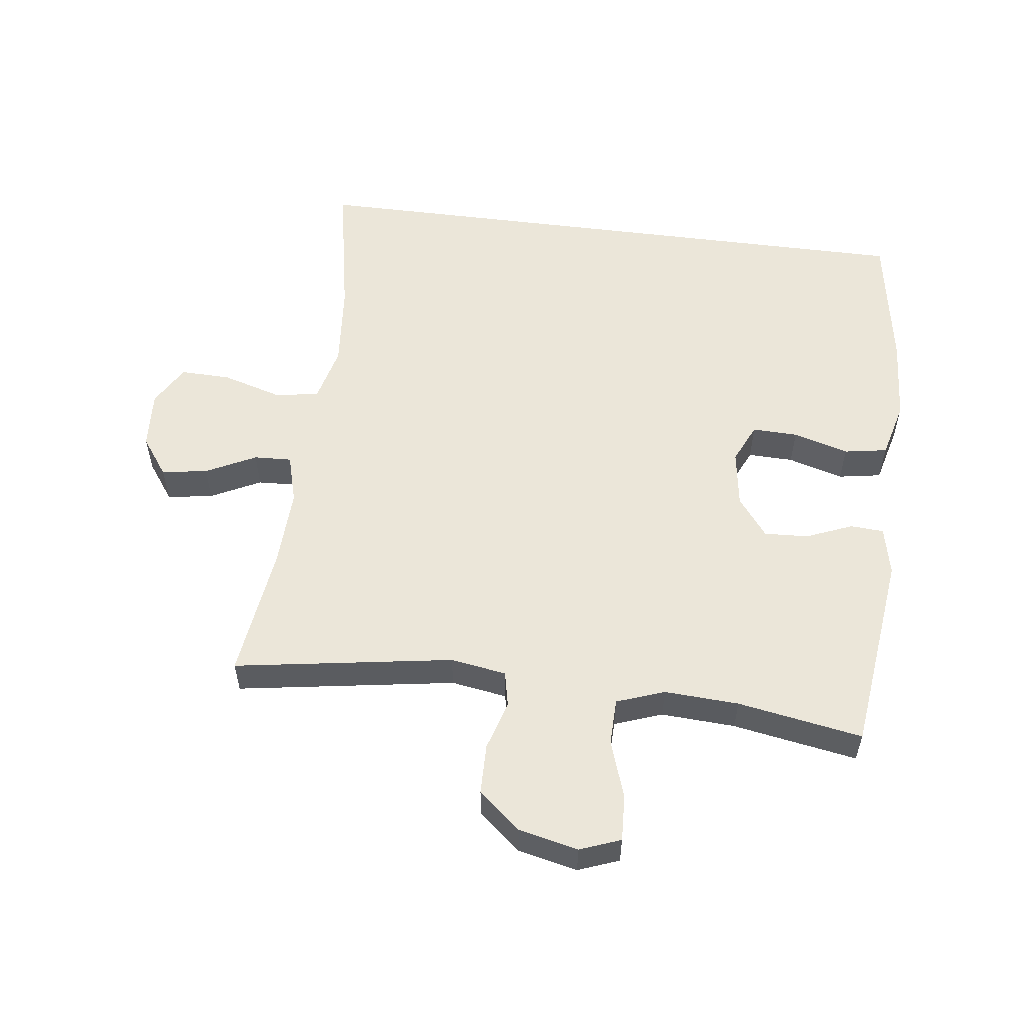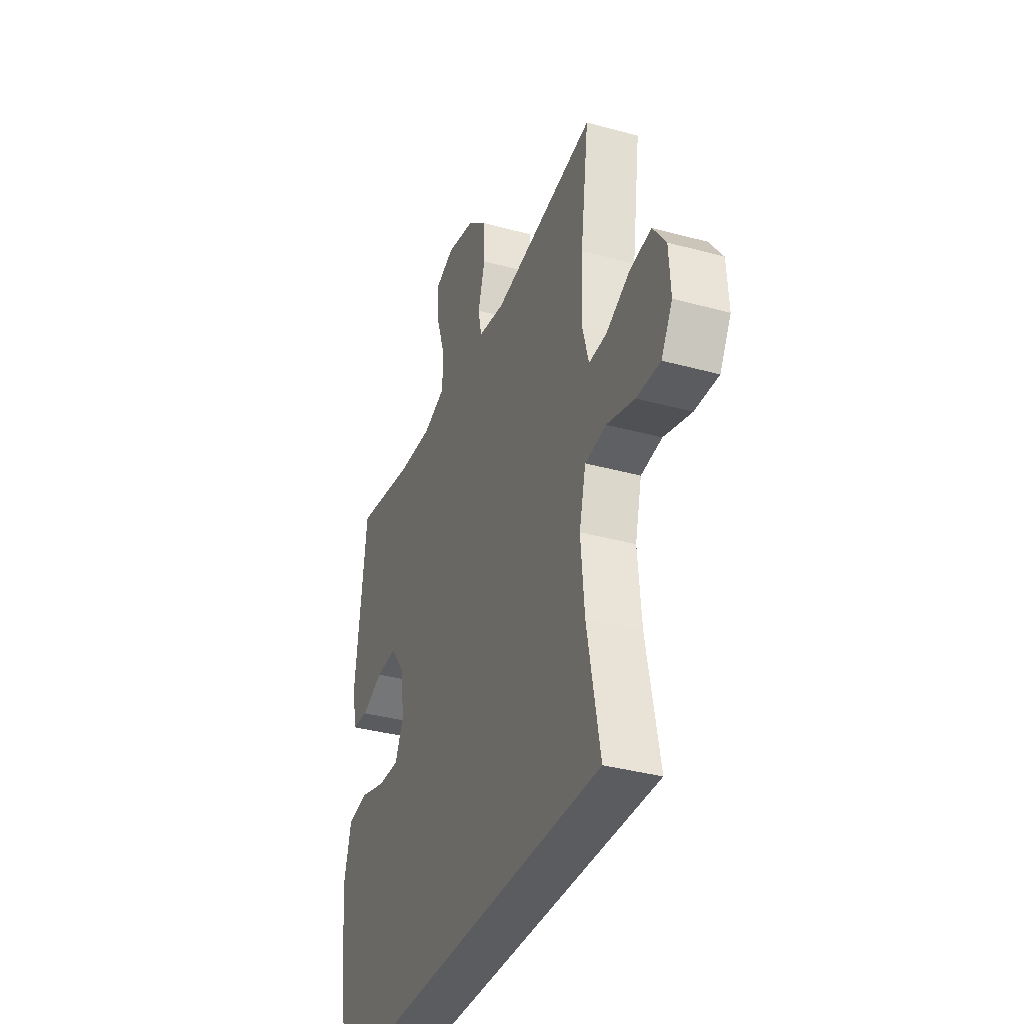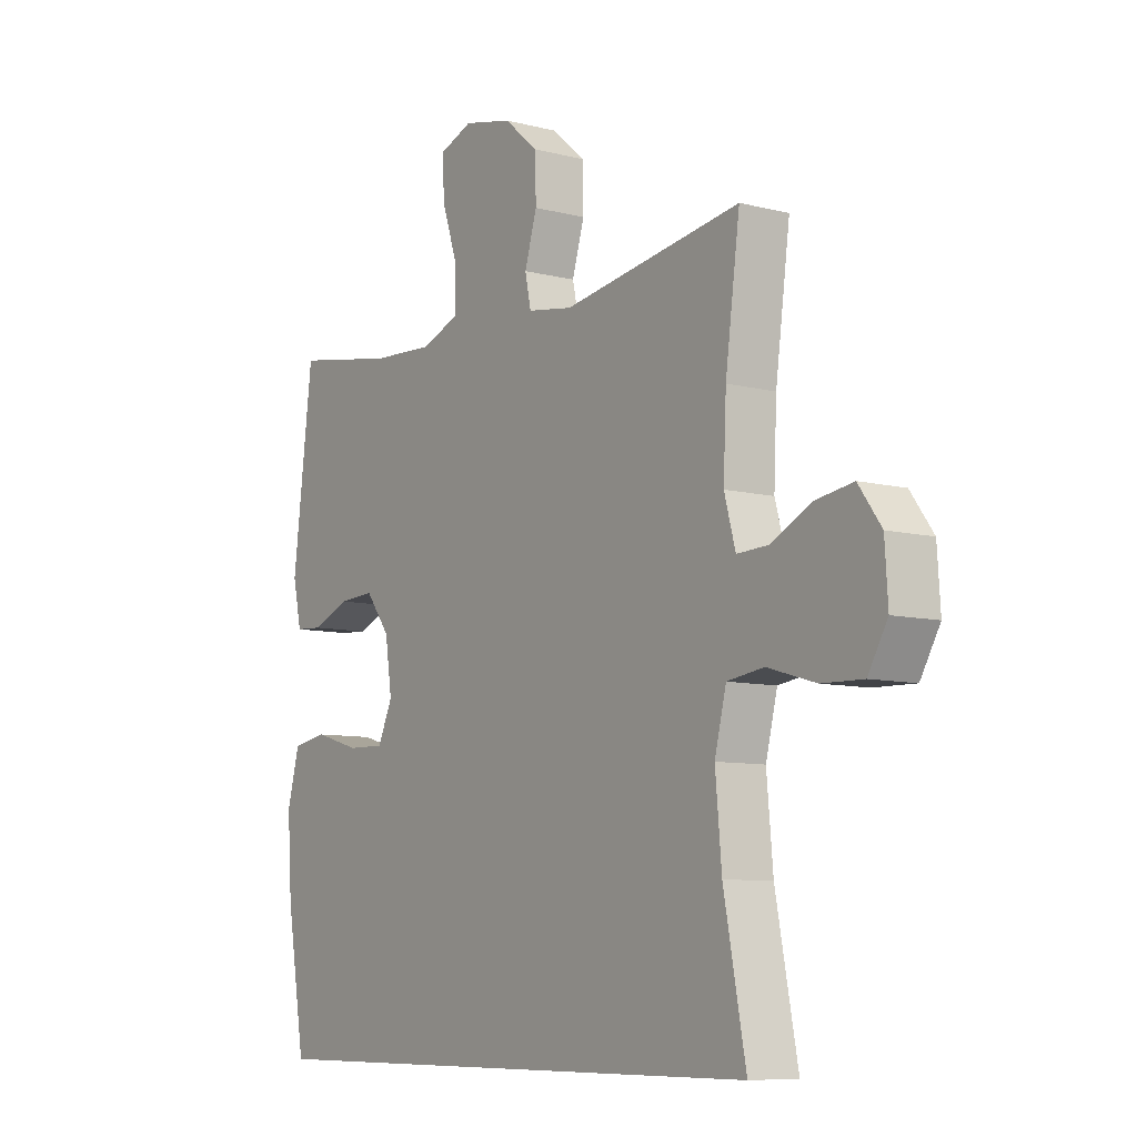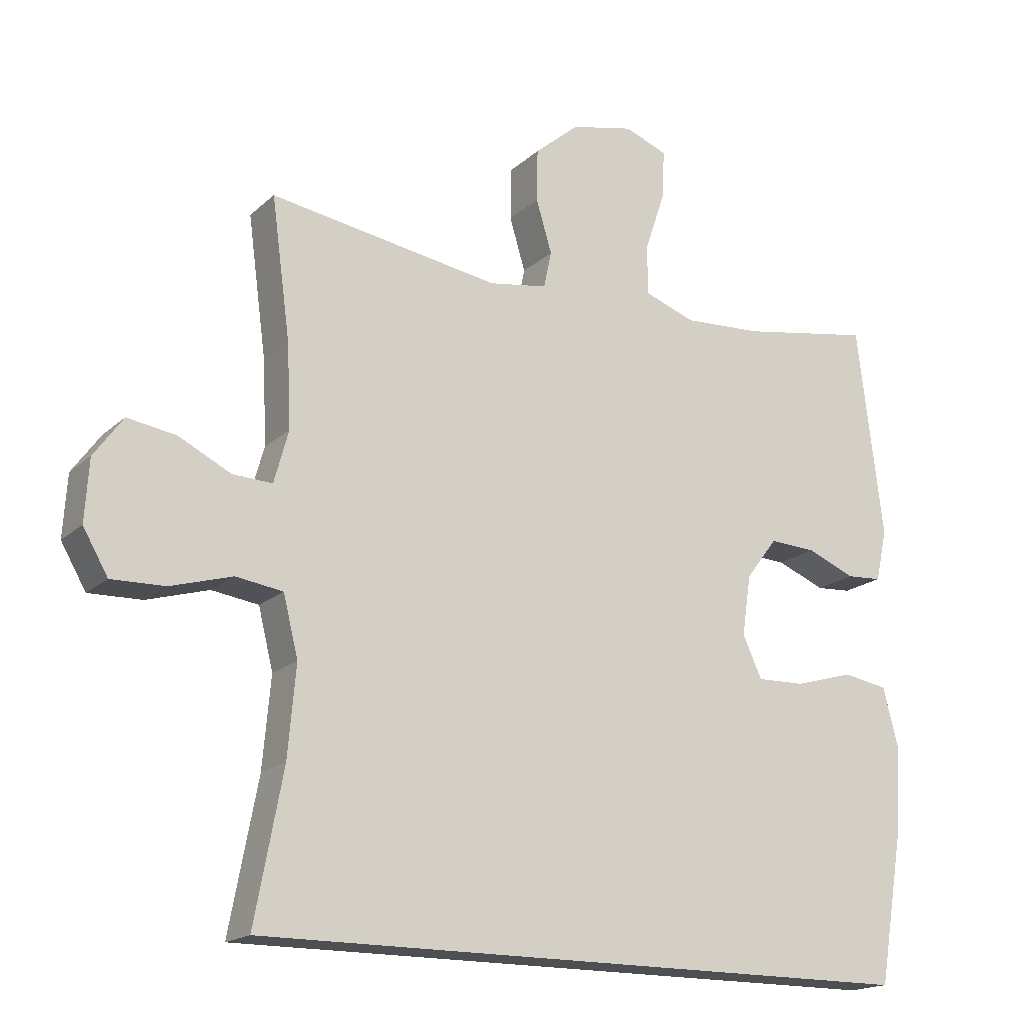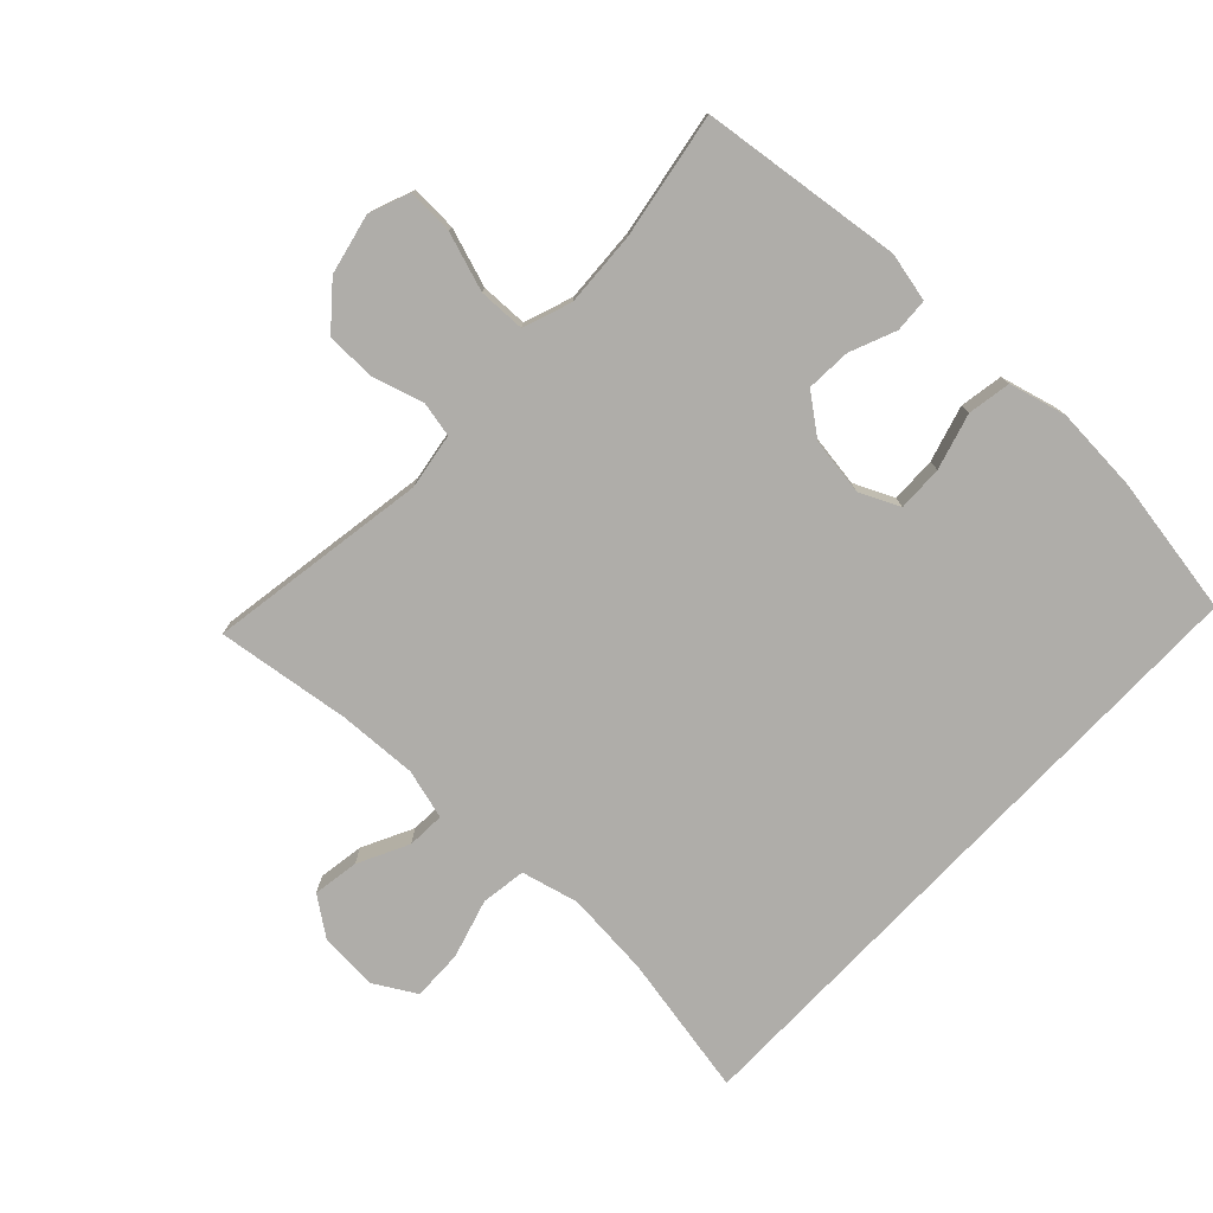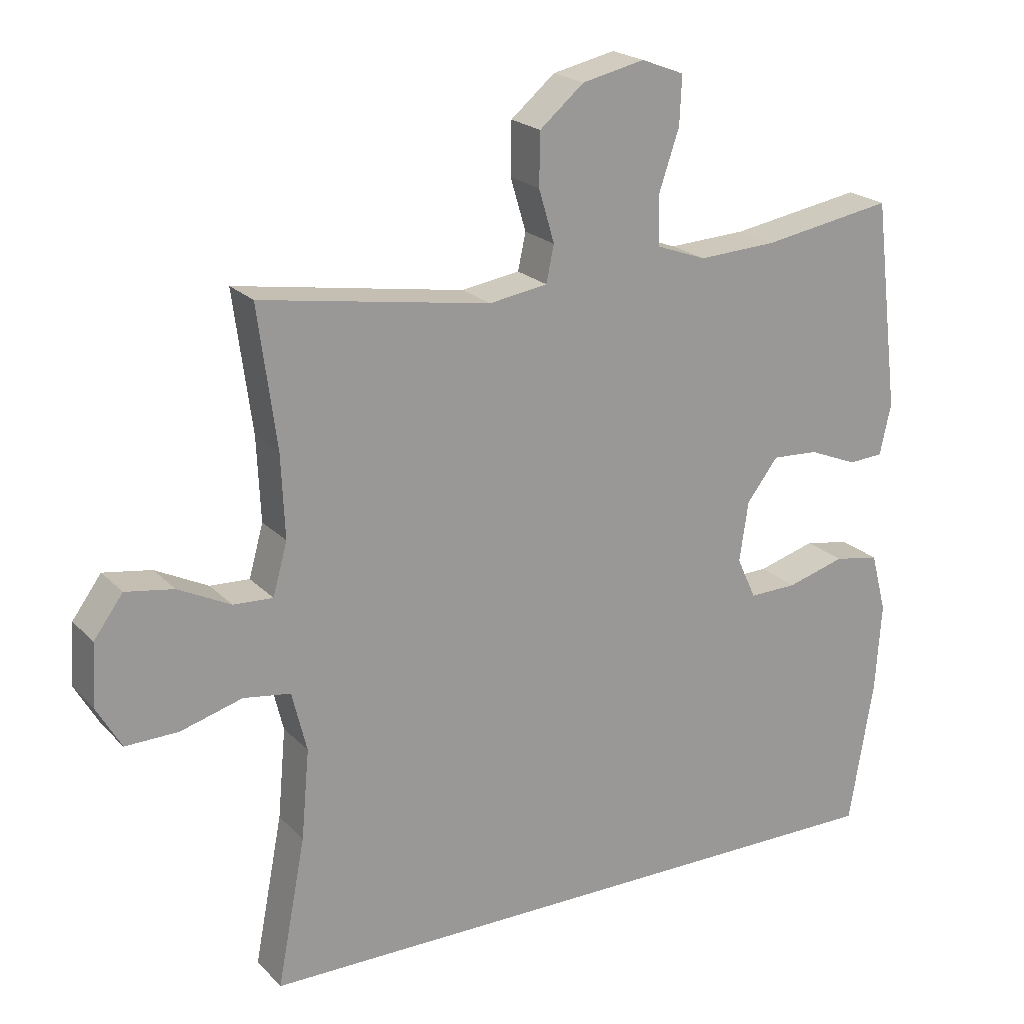
<metadata>
{"format":"obj","ext":"obj","renderer":"f3d","projection":"perspective","resolution":1024,"background":"white","views":[{"elev":55.9,"azim":7.3,"up":"+Y"},{"elev":-35.2,"azim":-110.1,"up":"+Z"},{"elev":-8.5,"azim":-124.9,"up":"+Z"},{"elev":-17.6,"azim":-30.9,"up":"+Z"},{"elev":-77.3,"azim":46.6,"up":"+Y"},{"elev":21.0,"azim":-30.4,"up":"+Z"}]}
</metadata>
<code>
o path9182
v -0.4533 0.0375 0.2661
v -0.4478 0.0375 0.1423
v -0.4693 0.0375 0.0645
v -0.5285 0.0375 0.06732
v -0.6071 0.0375 0.1064
v -0.6793 0.0375 0.1178
v -0.7228 0.0375 0.05794
v -0.7287 0.0375 -0.03408
v -0.6913 0.0375 -0.09874
v -0.6119 0.0375 -0.09674
v -0.5193 0.0375 -0.06985
v -0.449 0.0375 -0.08013
v -0.4268 0.0375 -0.1701
v -0.4388 0.0375 -0.3042
v -0.4812 0.0375 -0.5264
v 0.5207 0.0375 -0.5264
v 0.5573 0.0375 -0.3073
v 0.5662 0.0375 -0.1748
v 0.543 0.0375 -0.08527
v 0.475 0.0375 -0.07364
v 0.3879 0.0375 -0.09879
v 0.3162 0.0375 -0.1006
v 0.2876 0.0375 -0.03812
v 0.301 0.0375 0.05187
v 0.3479 0.0375 0.1134
v 0.4175 0.0375 0.1096
v 0.4899 0.0375 0.07994
v 0.5424 0.0375 0.08315
v 0.5592 0.0375 0.1598
v 0.5207 0.0375 0.4753
v 0.3241 0.0375 0.4416
v 0.207 0.0375 0.4354
v 0.1317 0.0375 0.4625
v 0.1301 0.0375 0.5353
v 0.1608 0.0375 0.6265
v 0.1642 0.0375 0.6989
v 0.1002 0.0375 0.7234
v 0.006329 0.0375 0.7024
v -0.06007 0.0375 0.6463
v -0.06138 0.0375 0.5679
v -0.03791 0.0375 0.4891
v -0.04948 0.0375 0.4343
v -0.1371 0.0375 0.4204
v -0.4812 0.0375 0.4753
v -0.4533 -0.0375 0.2661
v -0.4478 -0.0375 0.1423
v -0.4693 -0.0375 0.0645
v -0.5285 -0.0375 0.06732
v -0.6071 -0.0375 0.1064
v -0.6793 -0.0375 0.1178
v -0.7228 -0.0375 0.05794
v -0.7287 -0.0375 -0.03408
v -0.6913 -0.0375 -0.09874
v -0.6119 -0.0375 -0.09674
v -0.5193 -0.0375 -0.06985
v -0.449 -0.0375 -0.08013
v -0.4268 -0.0375 -0.1701
v -0.4388 -0.0375 -0.3042
v -0.4812 -0.0375 -0.5264
v 0.5207 -0.0375 -0.5264
v 0.5573 -0.0375 -0.3073
v 0.5662 -0.0375 -0.1748
v 0.543 -0.0375 -0.08527
v 0.475 -0.0375 -0.07364
v 0.3879 -0.0375 -0.09879
v 0.3162 -0.0375 -0.1006
v 0.2876 -0.0375 -0.03812
v 0.301 -0.0375 0.05187
v 0.3479 -0.0375 0.1134
v 0.4175 -0.0375 0.1096
v 0.4899 -0.0375 0.07994
v 0.5424 -0.0375 0.08315
v 0.5592 -0.0375 0.1598
v 0.5207 -0.0375 0.4753
v 0.3241 -0.0375 0.4416
v 0.207 -0.0375 0.4354
v 0.1317 -0.0375 0.4625
v 0.1301 -0.0375 0.5353
v 0.1608 -0.0375 0.6265
v 0.1642 -0.0375 0.6989
v 0.1002 -0.0375 0.7234
v 0.006329 -0.0375 0.7024
v -0.06007 -0.0375 0.6463
v -0.06138 -0.0375 0.5679
v -0.03791 -0.0375 0.4891
v -0.04948 -0.0375 0.4343
v -0.1371 -0.0375 0.4204
v -0.4812 -0.0375 0.4753
v 0.1642 0.0375 0.6989
v 0.1642 0.0375 0.6989
v 0.1002 0.0375 0.7234
v 0.006329 0.0375 0.7024
v -0.06007 0.0375 0.6463
v 0.1608 0.0375 0.6265
v -0.06138 0.0375 0.5679
v 0.1301 0.0375 0.5353
v -0.03791 0.0375 0.4891
v 0.1317 0.0375 0.4625
v 0.1317 0.0375 0.4625
v -0.04948 0.0375 0.4343
v -0.04948 0.0375 0.4343
v 0.207 0.0375 0.4354
v 0.5207 0.0375 0.4753
v 0.5207 0.0375 0.4753
v 0.3241 0.0375 0.4416
v -0.1371 0.0375 0.4204
v -0.4812 0.0375 0.4753
v -0.4812 0.0375 0.4753
v -0.4533 0.0375 0.2661
v 0.5592 0.0375 0.1598
v -0.4478 0.0375 0.1423
v 0.5424 0.0375 0.08315
v 0.5424 0.0375 0.08315
v 0.3479 0.0375 0.1134
v 0.4175 0.0375 0.1096
v -0.4693 0.0375 0.0645
v -0.4693 0.0375 0.0645
v -0.6071 0.0375 0.1064
v -0.6793 0.0375 0.1178
v -0.6793 0.0375 0.1178
v -0.7228 0.0375 0.05794
v 0.301 0.0375 0.05187
v 0.4899 0.0375 0.07994
v -0.5285 0.0375 0.06732
v -0.7287 0.0375 -0.03408
v 0.2876 0.0375 -0.03812
v -0.6913 0.0375 -0.09874
v -0.6913 0.0375 -0.09874
v 0.3162 0.0375 -0.1006
v 0.3162 0.0375 -0.1006
v -0.5193 0.0375 -0.06985
v -0.449 0.0375 -0.08013
v -0.449 0.0375 -0.08013
v -0.6119 0.0375 -0.09674
v 0.543 0.0375 -0.08527
v 0.543 0.0375 -0.08527
v 0.475 0.0375 -0.07364
v 0.3879 0.0375 -0.09879
v -0.4268 0.0375 -0.1701
v 0.5662 0.0375 -0.1748
v -0.4388 0.0375 -0.3042
v 0.5573 0.0375 -0.3073
v 0.5207 0.0375 -0.5264
v 0.5207 0.0375 -0.5264
v -0.4812 0.0375 -0.5264
v -0.4812 0.0375 -0.5264
v 0.1642 -0.0375 0.6989
v 0.1642 -0.0375 0.6989
v 0.1002 -0.0375 0.7234
v 0.006329 -0.0375 0.7024
v -0.06007 -0.0375 0.6463
v 0.1608 -0.0375 0.6265
v -0.06138 -0.0375 0.5679
v 0.1301 -0.0375 0.5353
v -0.03791 -0.0375 0.4891
v 0.1317 -0.0375 0.4625
v 0.1317 -0.0375 0.4625
v -0.04948 -0.0375 0.4343
v -0.04948 -0.0375 0.4343
v 0.207 -0.0375 0.4354
v 0.5207 -0.0375 0.4753
v 0.5207 -0.0375 0.4753
v 0.3241 -0.0375 0.4416
v -0.1371 -0.0375 0.4204
v -0.4812 -0.0375 0.4753
v -0.4812 -0.0375 0.4753
v -0.4533 -0.0375 0.2661
v 0.5592 -0.0375 0.1598
v -0.4478 -0.0375 0.1423
v 0.5424 -0.0375 0.08315
v 0.5424 -0.0375 0.08315
v 0.3479 -0.0375 0.1134
v 0.4175 -0.0375 0.1096
v -0.4693 -0.0375 0.0645
v -0.4693 -0.0375 0.0645
v -0.6071 -0.0375 0.1064
v -0.6793 -0.0375 0.1178
v -0.6793 -0.0375 0.1178
v -0.7228 -0.0375 0.05794
v 0.301 -0.0375 0.05187
v 0.4899 -0.0375 0.07994
v -0.5285 -0.0375 0.06732
v -0.7287 -0.0375 -0.03408
v 0.2876 -0.0375 -0.03812
v -0.6913 -0.0375 -0.09874
v -0.6913 -0.0375 -0.09874
v 0.3162 -0.0375 -0.1006
v 0.3162 -0.0375 -0.1006
v -0.5193 -0.0375 -0.06985
v -0.449 -0.0375 -0.08013
v -0.449 -0.0375 -0.08013
v -0.6119 -0.0375 -0.09674
v 0.543 -0.0375 -0.08527
v 0.543 -0.0375 -0.08527
v 0.475 -0.0375 -0.07364
v 0.3879 -0.0375 -0.09879
v -0.4268 -0.0375 -0.1701
v 0.5662 -0.0375 -0.1748
v -0.4388 -0.0375 -0.3042
v 0.5573 -0.0375 -0.3073
v 0.5207 -0.0375 -0.5264
v 0.5207 -0.0375 -0.5264
v -0.4812 -0.0375 -0.5264
v -0.4812 -0.0375 -0.5264
f 169 164 167
f 201 187 199
f 201 199 203
f 198 196 200
f 196 187 200
f 184 180 164
f 179 176 177
f 153 150 151
f 158 156 155
f 190 174 189
f 192 176 183
f 180 172 160
f 176 192 182
f 153 154 150
f 185 192 183
f 155 154 153
f 195 198 193
f 200 187 201
f 189 182 192
f 199 187 197
f 149 152 147
f 197 184 190
f 163 172 173
f 173 181 168
f 155 156 154
f 164 180 158
f 168 181 170
f 184 164 169
f 163 173 168
f 190 169 174
f 167 164 165
f 183 176 179
f 156 180 160
f 158 180 156
f 190 184 169
f 150 152 149
f 182 189 174
f 160 172 163
f 196 198 195
f 152 150 154
f 163 168 161
f 184 197 187
f 90 37 81 148
f 37 38 82 81
f 38 39 83 82
f 35 36 80 79
f 39 40 84 83
f 34 35 79 78
f 40 41 85 84
f 99 34 78 157
f 41 101 159 85
f 32 33 77 76
f 104 31 75 162
f 31 32 76 75
f 43 108 166 87
f 42 43 87 86
f 44 1 45 88
f 29 30 74 73
f 1 2 46 45
f 113 29 73 171
f 25 26 70 69
f 2 117 175 46
f 5 120 178 49
f 6 7 51 50
f 24 25 69 68
f 27 28 72 71
f 26 27 71 70
f 4 5 49 48
f 3 4 48 47
f 7 8 52 51
f 23 24 68 67
f 8 128 186 52
f 130 23 67 188
f 11 133 191 55
f 10 11 55 54
f 9 10 54 53
f 136 20 64 194
f 20 21 65 64
f 12 13 57 56
f 18 19 63 62
f 21 22 66 65
f 13 14 58 57
f 17 18 62 61
f 144 17 61 202
f 146 16 60 204
f 14 15 59 58
f 111 109 106
f 143 141 129
f 143 145 141
f 140 142 138
f 138 142 129
f 126 106 122
f 121 119 118
f 95 93 92
f 100 97 98
f 132 131 116
f 134 125 118
f 122 102 114
f 118 124 134
f 95 92 96
f 127 125 134
f 97 95 96
f 137 135 140
f 142 143 129
f 131 134 124
f 141 139 129
f 91 89 94
f 139 132 126
f 105 115 114
f 115 110 123
f 97 96 98
f 106 100 122
f 110 112 123
f 126 111 106
f 105 110 115
f 132 116 111
f 109 107 106
f 125 121 118
f 98 102 122
f 100 98 122
f 132 111 126
f 92 91 94
f 124 116 131
f 102 105 114
f 138 137 140
f 94 96 92
f 105 103 110
f 126 129 139

</code>
